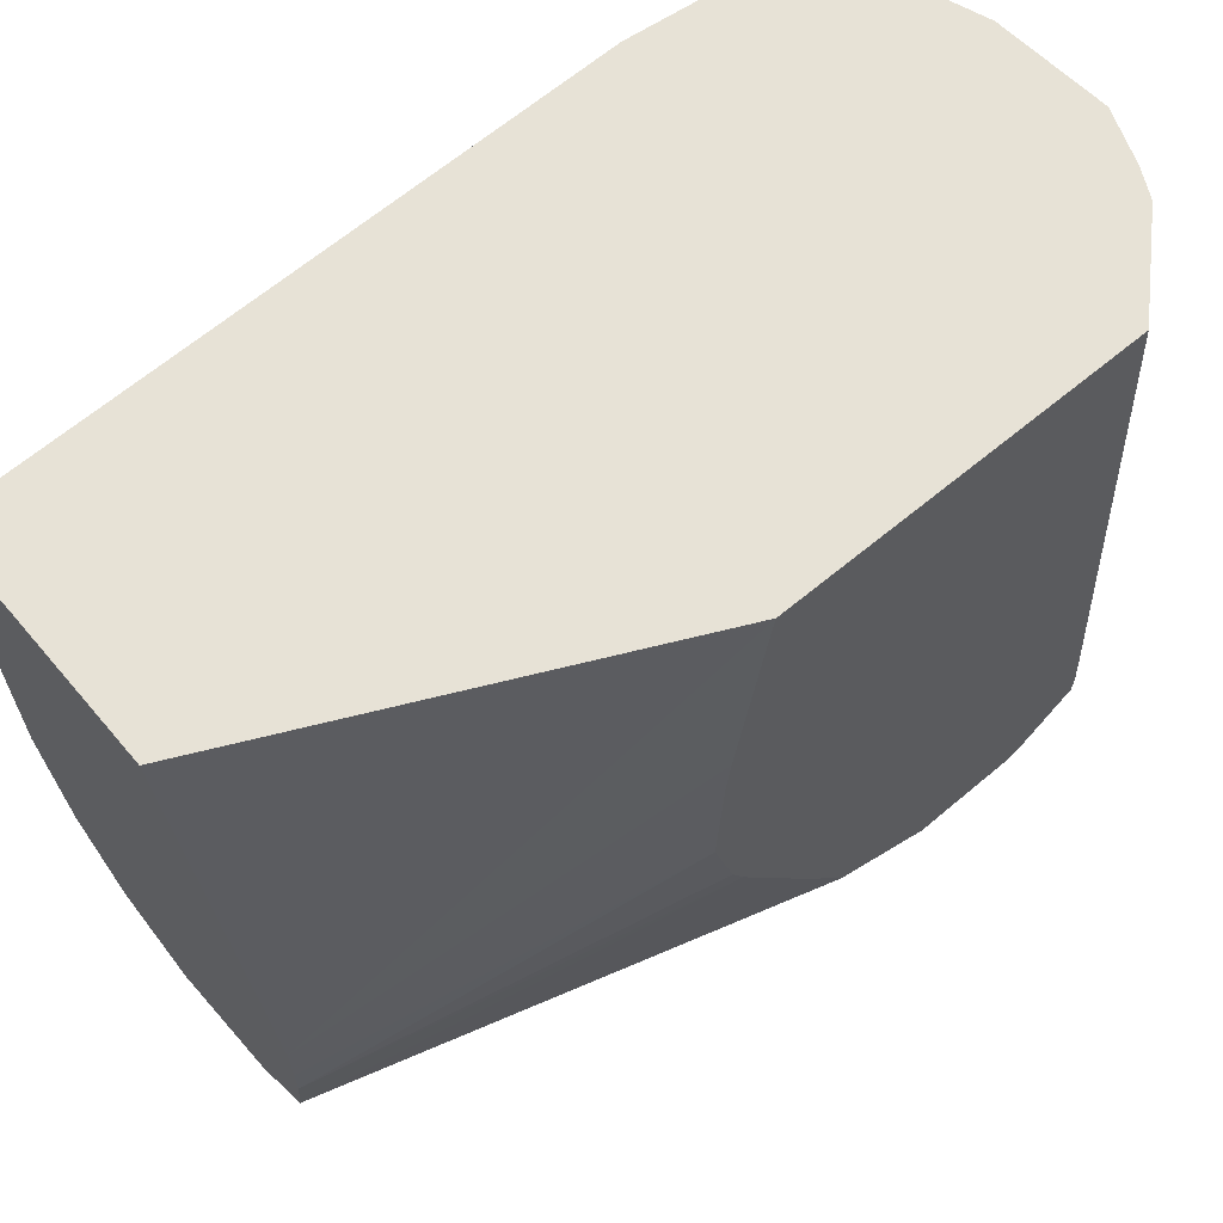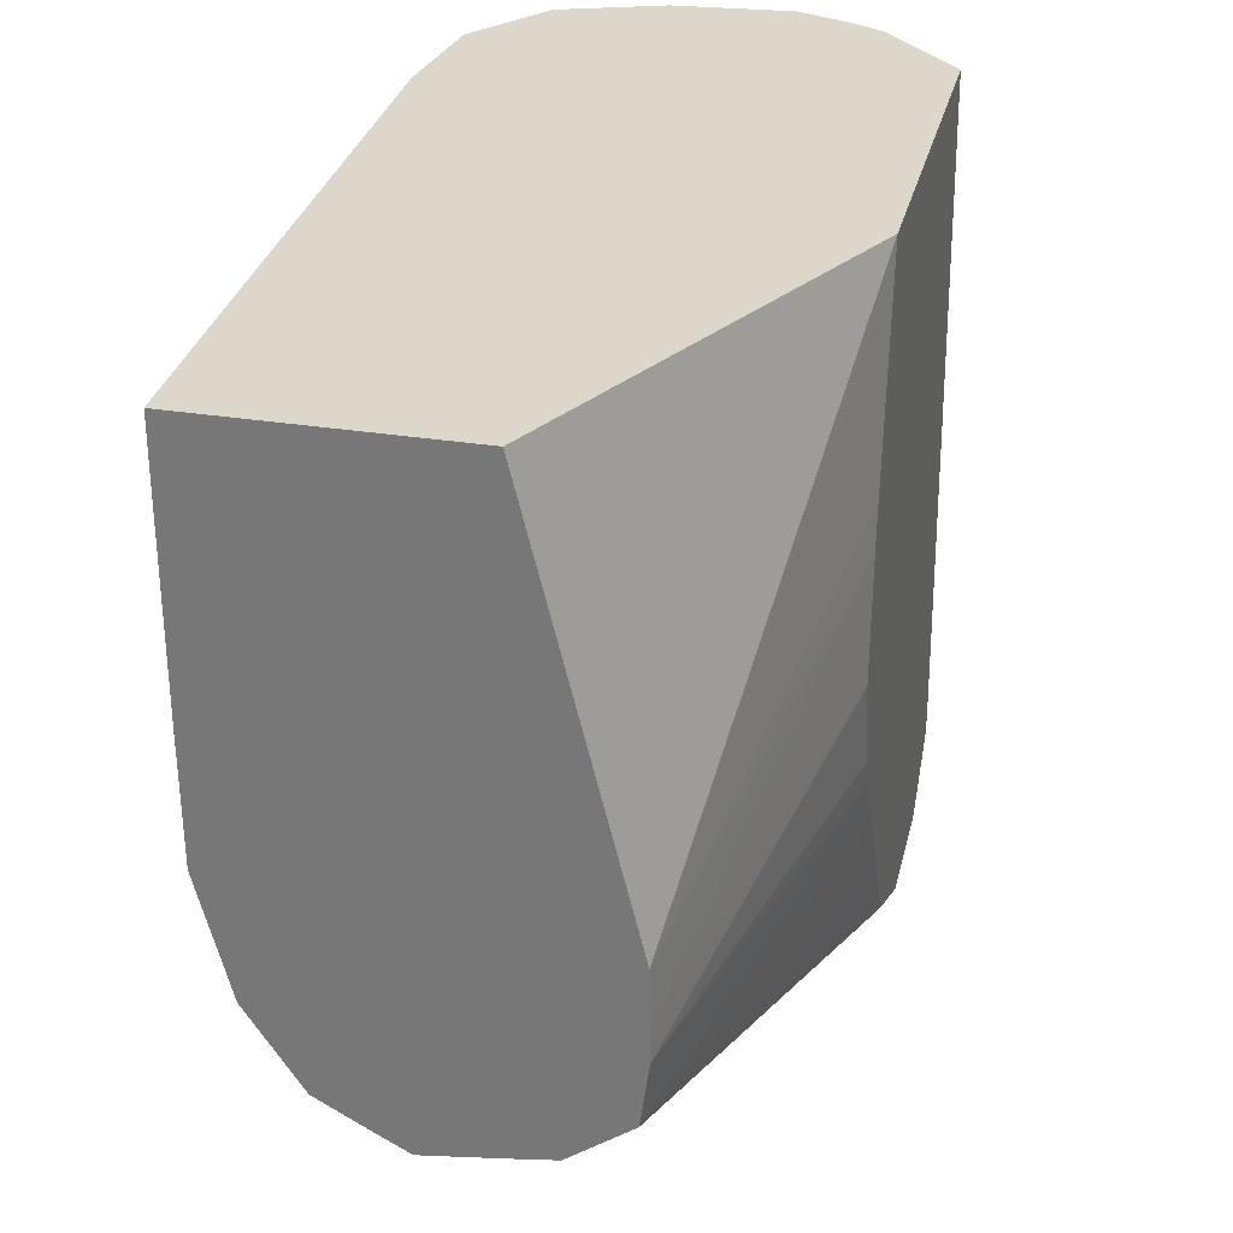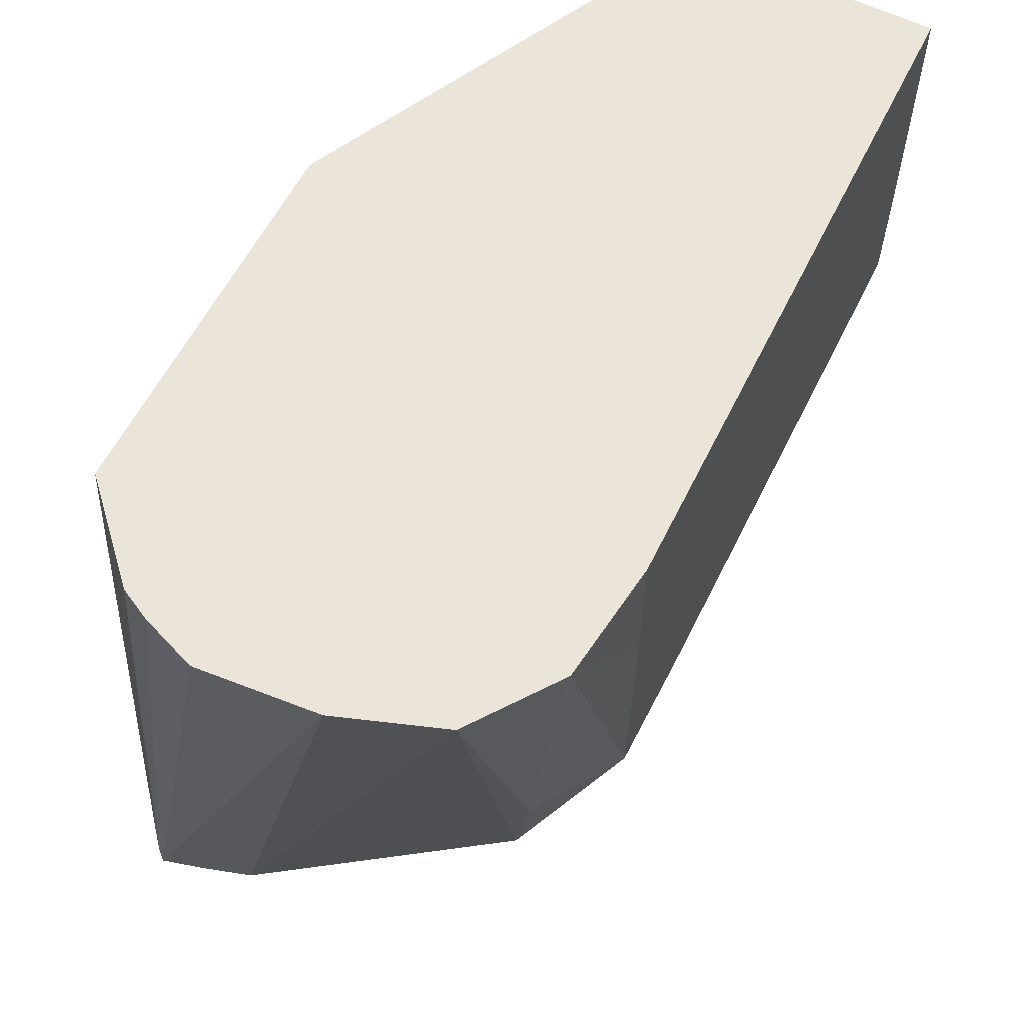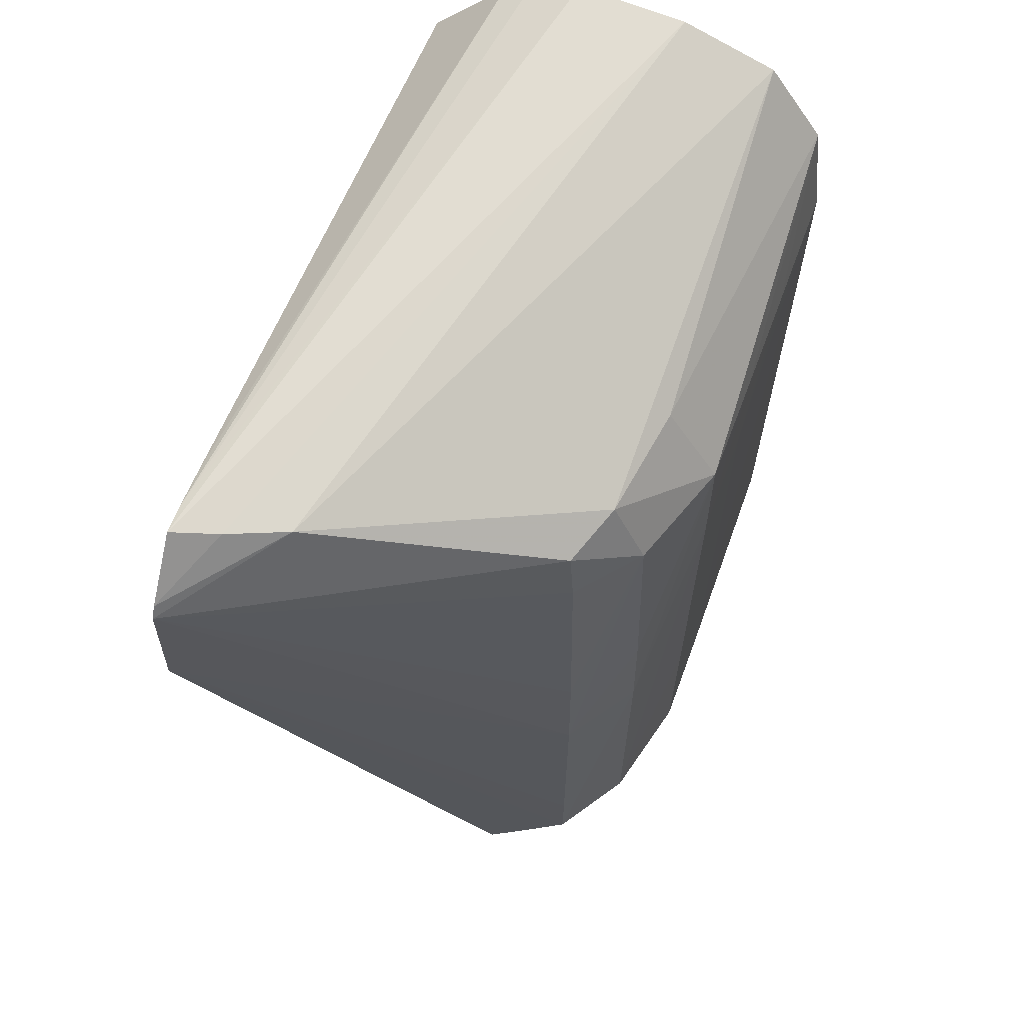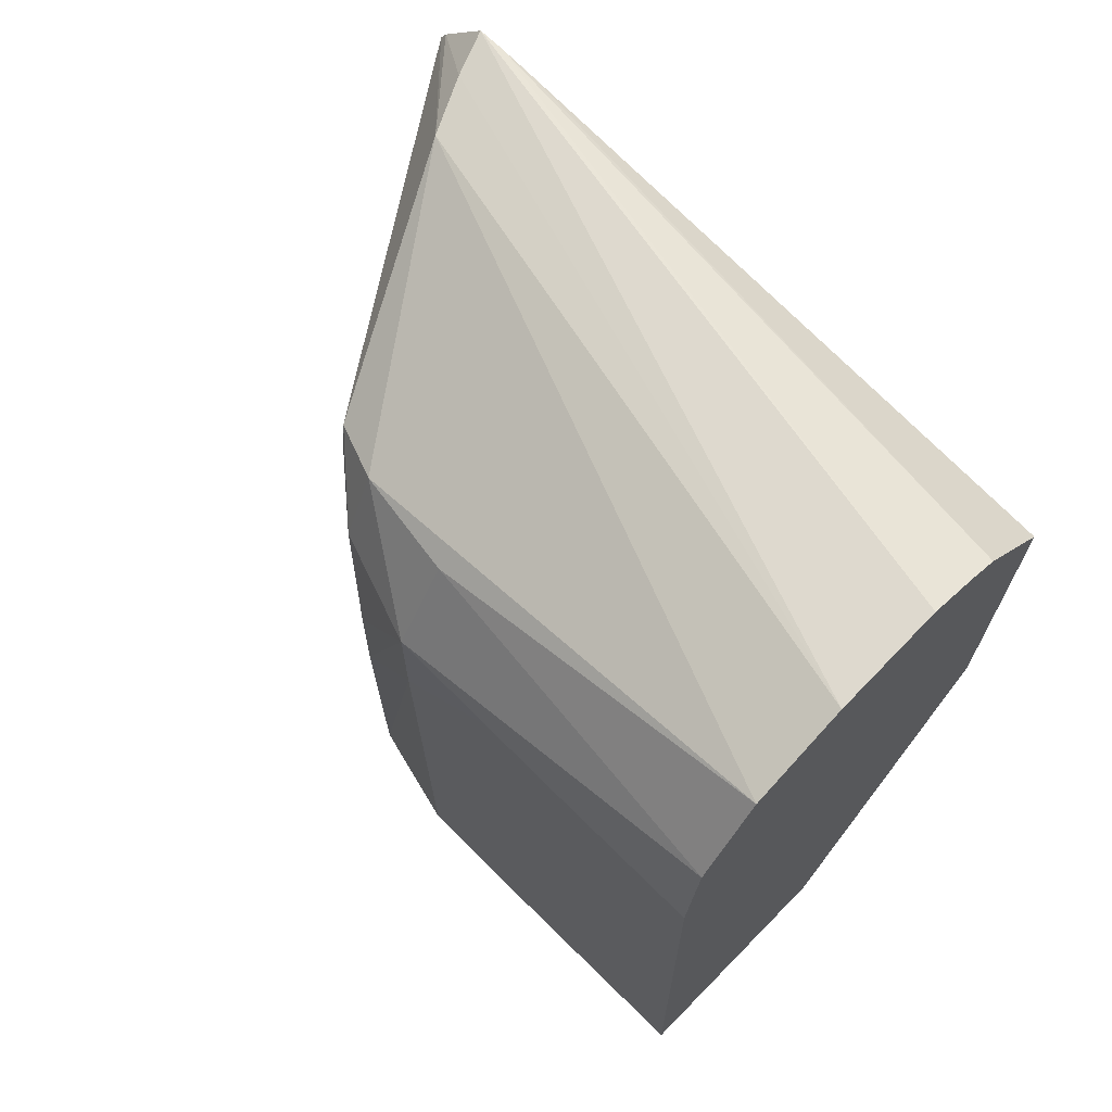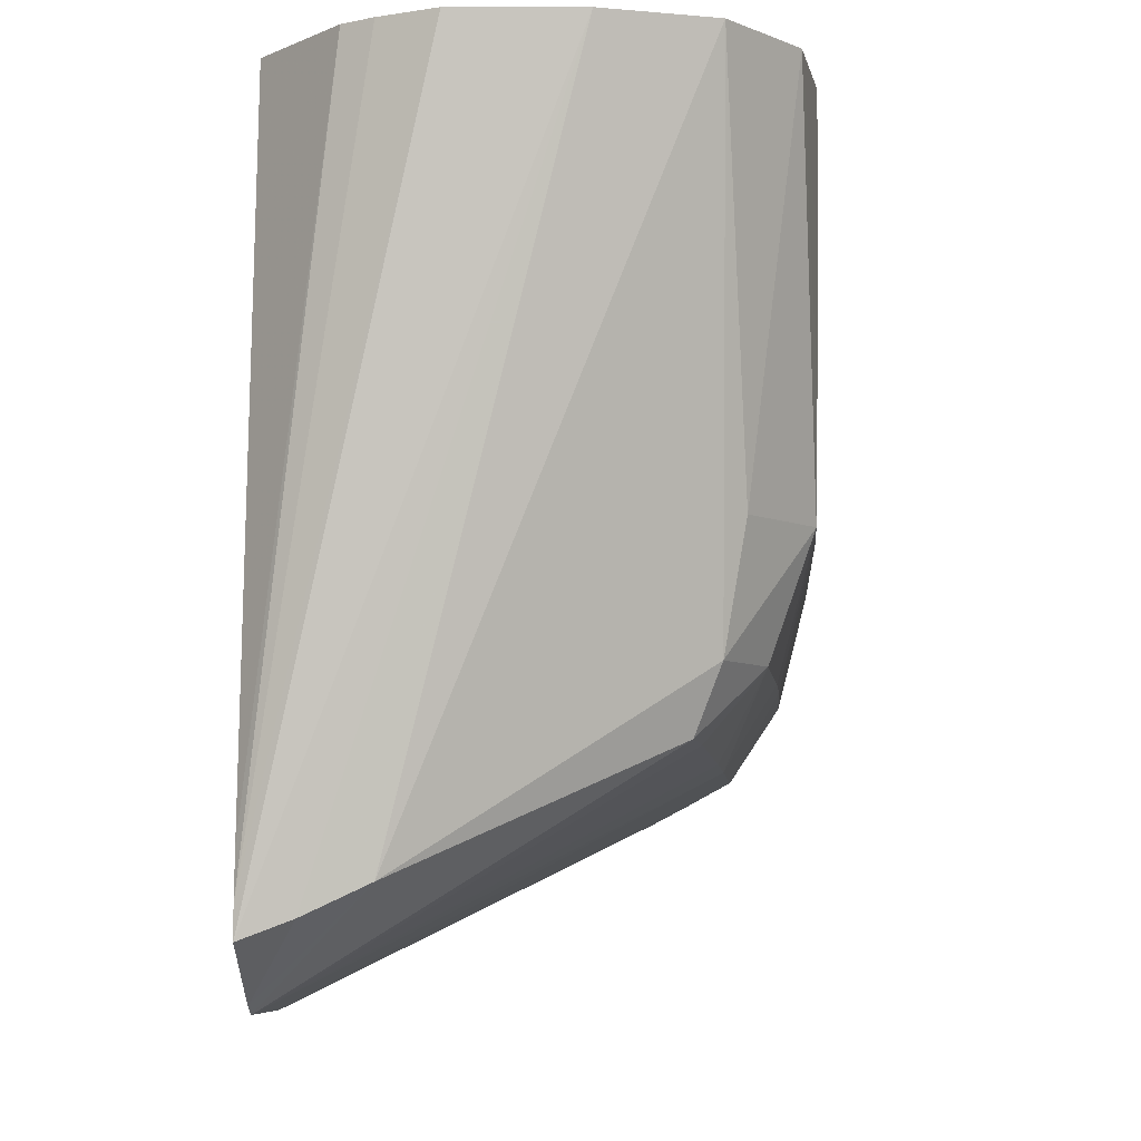
<metadata>
{"format":"obj","ext":"obj","renderer":"f3d","projection":"perspective","resolution":1024,"background":"white","views":[{"elev":63.4,"azim":-130.2,"up":"+Y"},{"elev":30.4,"azim":-166.8,"up":"+Y"},{"elev":59.5,"azim":26.8,"up":"+Y"},{"elev":61.9,"azim":19.7,"up":"+Z"},{"elev":68.5,"azim":134.6,"up":"+Z"},{"elev":-6.1,"azim":4.7,"up":"+Y"}]}
</metadata>
<code>
v 0.0364 0.01128 0.09606
v 0.0364 0.01131 0.09756
v 0.0364 0.012 0.09462
v 0.03775 0.01416 0.08764
v 0.03852 0.0136 0.08764
v 0.03915 0.0135 0.08764
v 0.04003 0.01337 0.08764
v 0.04046 0.0136 0.08764
v 0.04107 0.01393 0.08764
v 0.04108 0.01394 0.08852
v 0.04108 0.01395 0.09002
v 0.04108 0.01396 0.09153
v 0.03778 0.01267 0.09833
v 0.0364 0.01141 0.09773
v 0.04106 0.014 0.09304
v 0.04097 0.01411 0.09606
v 0.04091 0.01414 0.09689
v 0.0364 0.01314 0.09393
v 0.03765 0.01495 0.08764
v 0.0364 0.01428 0.09326
v 0.0364 0.01493 0.09287
v 0.04174 0.01495 0.08764
v 0.04176 0.01495 0.09002
v 0.04178 0.01495 0.09153
v 0.04176 0.01495 0.09304
v 0.04168 0.01495 0.09606
v 0.04133 0.02131 0.09865
v 0.04003 0.02131 0.09912
v 0.03701 0.01231 0.09842
v 0.04123 0.01495 0.09707
v 0.0364 0.01207 0.0985
v 0.03765 0.01541 0.08764
v 0.0364 0.01531 0.09269
v 0.0364 0.01644 0.09239
v 0.0364 0.01646 0.09239
v 0.04213 0.01646 0.08764
v 0.04216 0.01646 0.09002
v 0.04222 0.01646 0.09455
v 0.04222 0.01646 0.09606
v 0.0421 0.02131 0.09756
v 0.04149 0.01646 0.09723
v 0.03852 0.02131 0.09924
v 0.0364 0.01244 0.0985
v 0.03766 0.01606 0.08764
v 0.0364 0.01803 0.09246
v 0.04214 0.01797 0.08764
v 0.04216 0.01797 0.08852
v 0.04218 0.01797 0.09002
v 0.0422 0.01797 0.09153
v 0.04221 0.01797 0.09304
v 0.04223 0.01797 0.09455
v 0.04226 0.01947 0.09606
v 0.04224 0.01797 0.09606
v 0.04227 0.02131 0.09606
v 0.03782 0.02131 0.09898
v 0.0364 0.01303 0.09846
v 0.03743 0.02131 0.09878
v 0.03895 0.02131 0.08764
v 0.0364 0.01857 0.09252
v 0.0364 0.02098 0.09287
v 0.0364 0.02131 0.09292
v 0.04215 0.01947 0.08764
v 0.04216 0.02098 0.08852
v 0.04216 0.02131 0.08852
v 0.0364 0.02131 0.09769
v 0.04215 0.02131 0.08764
f 1 2 14
f 1 14 31
f 1 31 43
f 1 43 56
f 1 56 65
f 1 65 61
f 1 61 60
f 1 60 59
f 1 59 45
f 1 45 35
f 1 35 34
f 1 34 33
f 1 33 21
f 1 21 20
f 1 20 18
f 1 18 3
f 1 3 4
f 1 4 5
f 1 5 6
f 1 6 7
f 1 7 8
f 1 8 9
f 1 9 10
f 1 10 11
f 1 11 12
f 1 12 2
f 2 13 14
f 2 12 15
f 2 15 16
f 2 16 17
f 2 17 13
f 3 18 4
f 4 19 32
f 4 32 44
f 4 44 58
f 4 58 66
f 4 66 62
f 4 62 46
f 4 46 36
f 4 36 22
f 4 22 9
f 4 9 8
f 4 8 7
f 4 7 6
f 4 6 5
f 4 18 20
f 4 20 21
f 4 21 19
f 9 22 23
f 9 23 24
f 9 24 10
f 10 24 11
f 11 24 12
f 12 24 25
f 12 25 26
f 12 26 15
f 13 27 28
f 13 28 29
f 13 29 14
f 13 17 30
f 13 30 27
f 14 29 31
f 15 26 16
f 16 26 17
f 17 26 30
f 19 21 33
f 19 33 34
f 19 34 35
f 19 35 32
f 22 36 37
f 22 37 38
f 22 38 23
f 23 38 24
f 24 38 39
f 24 39 25
f 25 39 26
f 26 39 30
f 27 40 54
f 27 54 64
f 27 64 66
f 27 66 58
f 27 58 61
f 27 61 65
f 27 65 57
f 27 57 55
f 27 55 42
f 27 42 28
f 27 30 41
f 27 41 40
f 28 42 31
f 28 31 29
f 30 39 41
f 31 42 43
f 32 35 45
f 32 45 44
f 36 46 47
f 36 47 48
f 36 48 49
f 36 49 37
f 37 49 50
f 37 50 51
f 37 51 38
f 38 51 52
f 38 52 53
f 38 53 39
f 39 53 40
f 39 40 41
f 40 53 52
f 40 52 54
f 42 55 43
f 43 55 57
f 43 57 56
f 44 45 59
f 44 59 60
f 44 60 61
f 44 61 58
f 46 62 54
f 46 54 47
f 47 54 48
f 48 54 49
f 49 54 50
f 50 54 51
f 51 54 52
f 54 62 63
f 54 63 64
f 56 57 65
f 62 66 64
f 62 64 63

</code>
